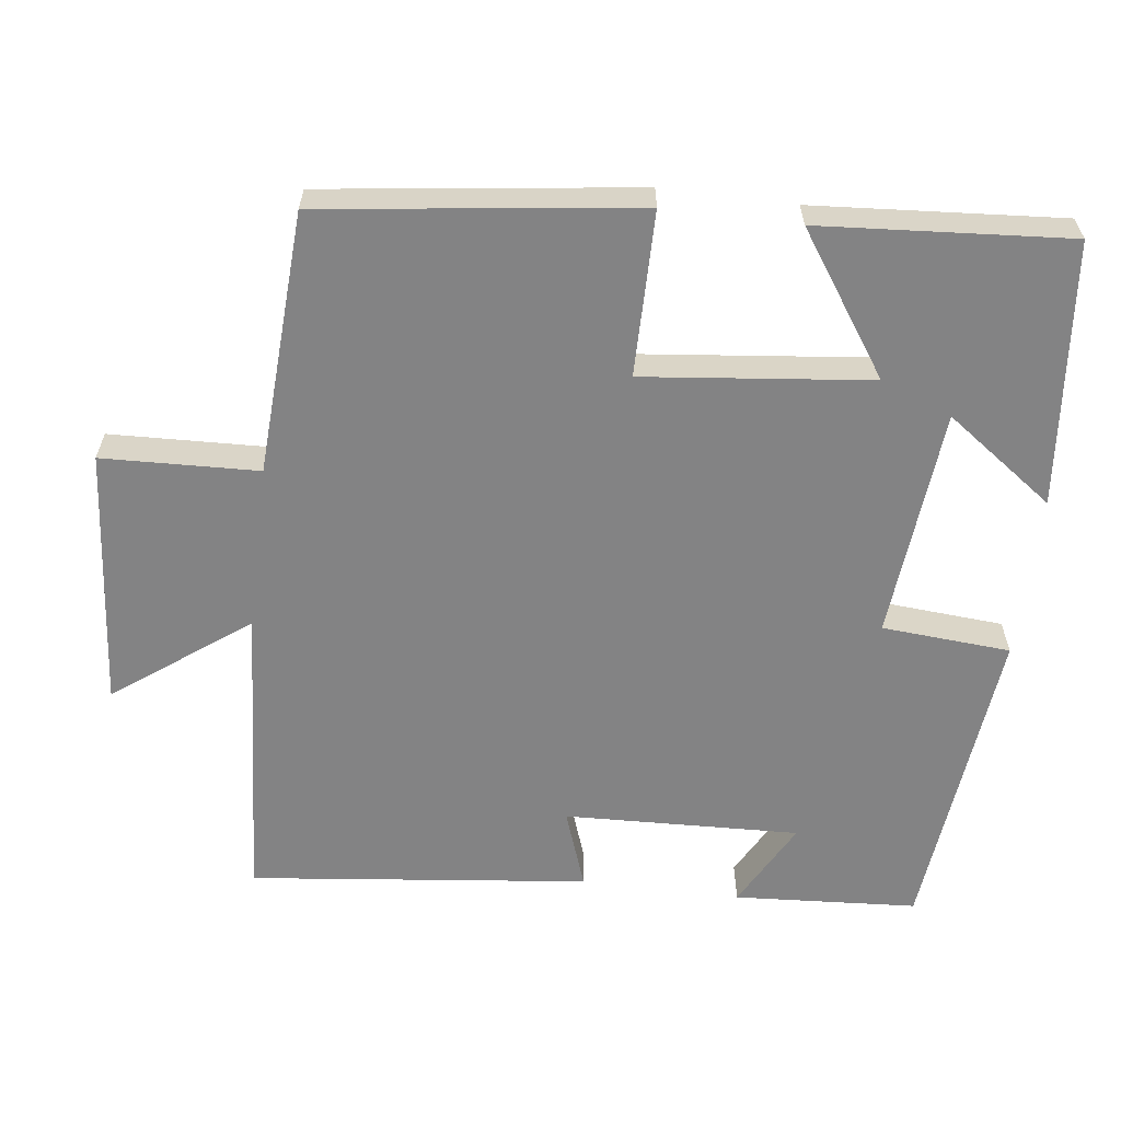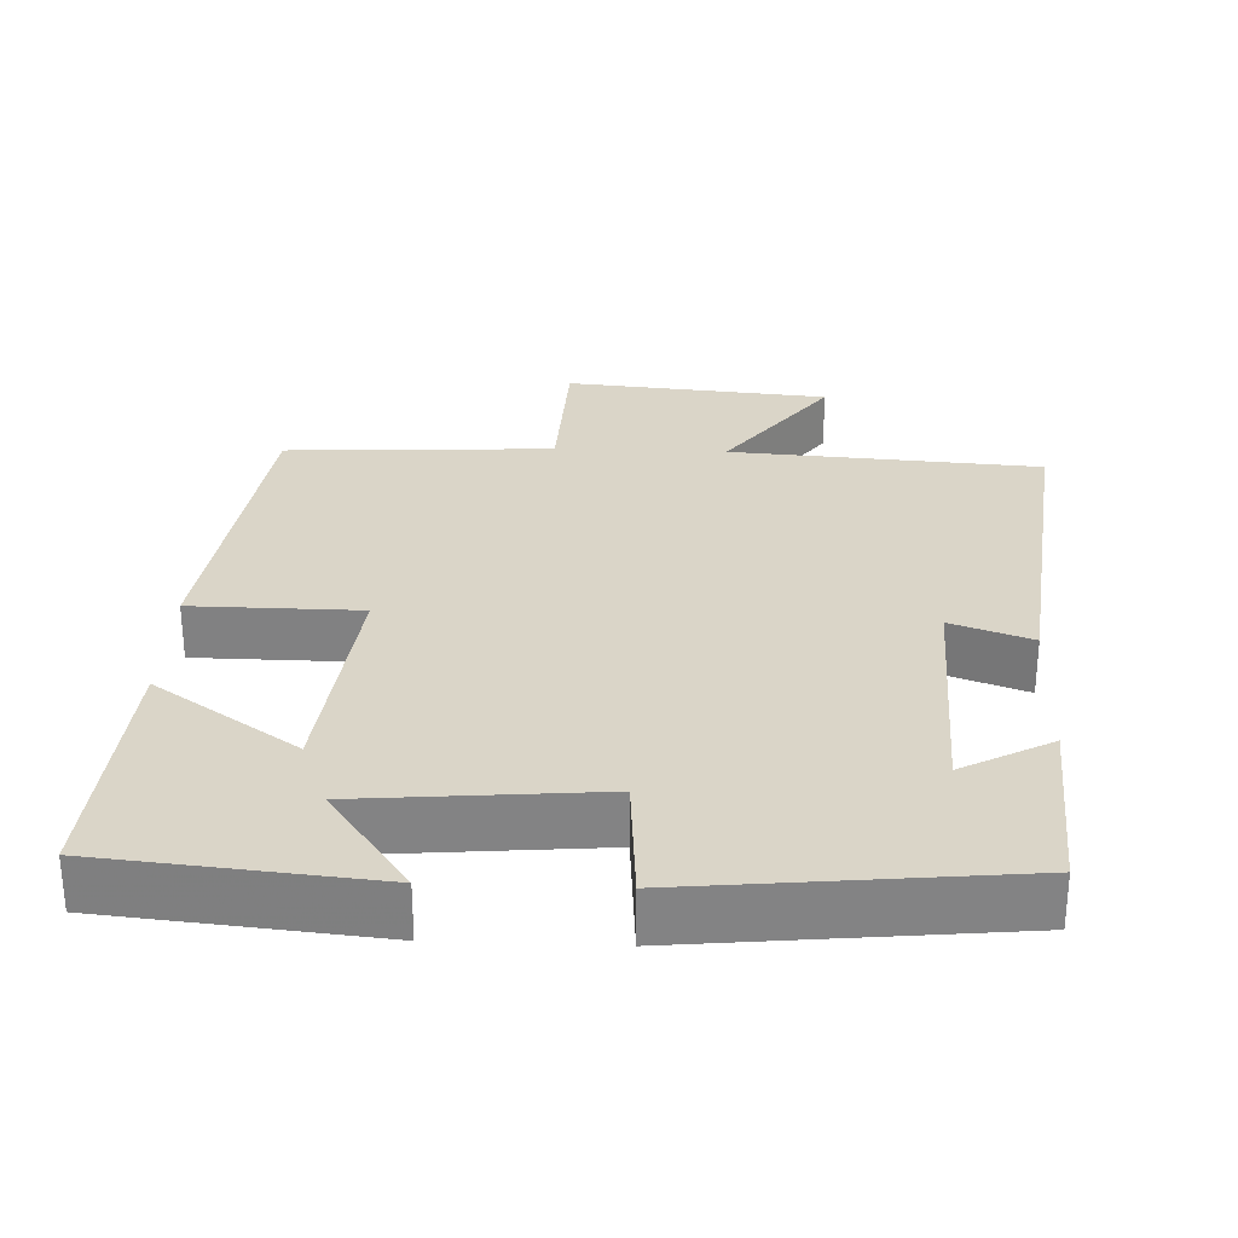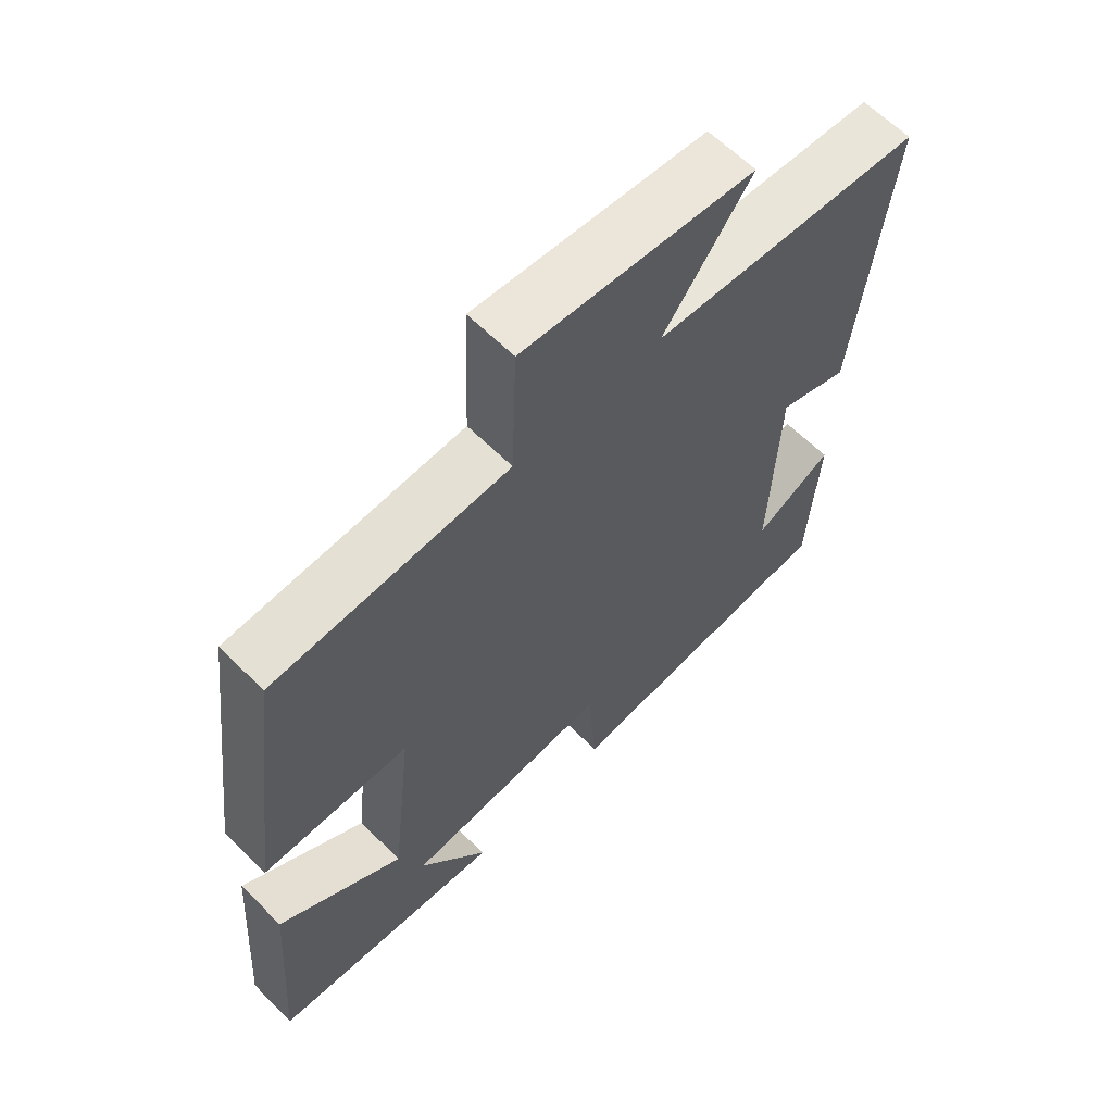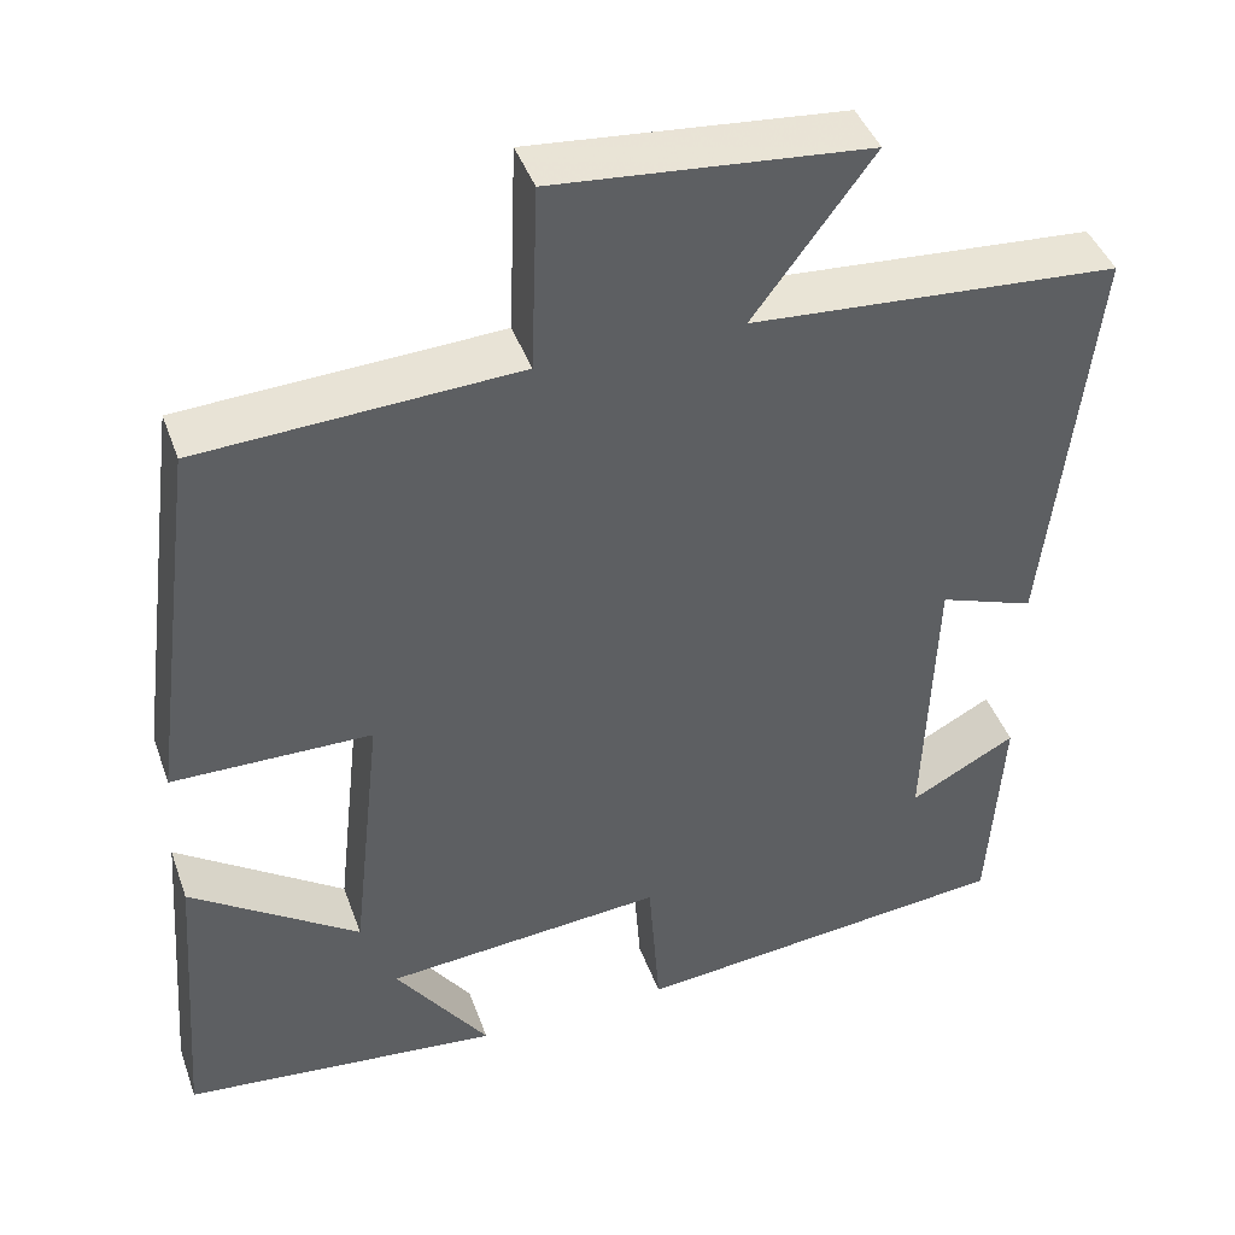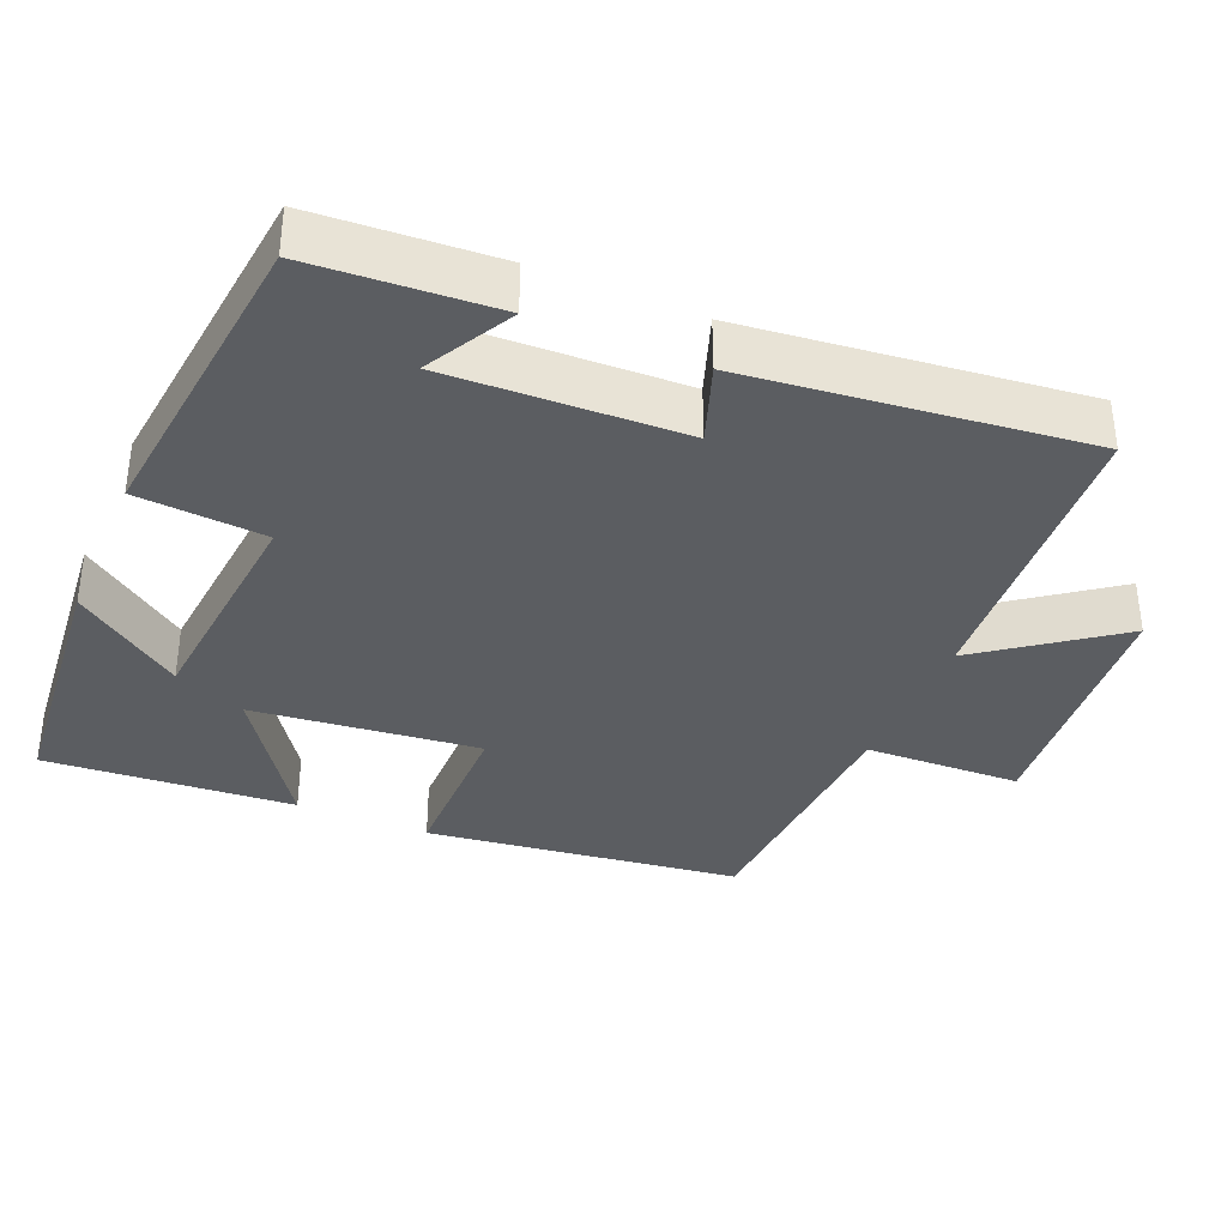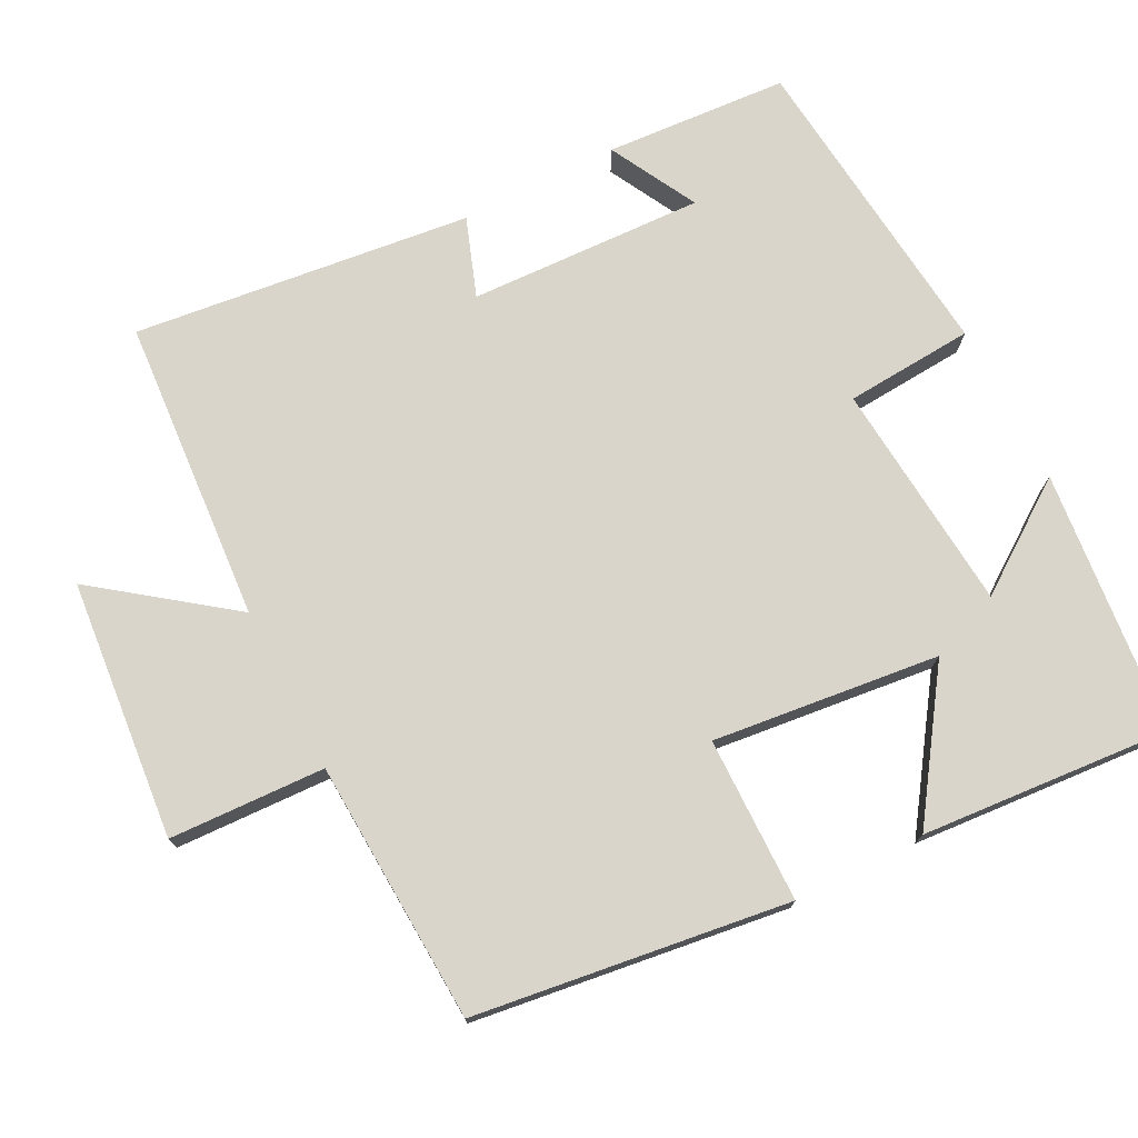
<metadata>
{"format":"obj","ext":"obj","renderer":"f3d","projection":"perspective","resolution":1024,"background":"white","views":[{"elev":-61.2,"azim":82.8,"up":"+Y"},{"elev":29.1,"azim":-177.7,"up":"+Y"},{"elev":62.7,"azim":135.1,"up":"+Z"},{"elev":42.7,"azim":161.0,"up":"+Z"},{"elev":-35.8,"azim":-113.1,"up":"+Y"},{"elev":74.6,"azim":63.0,"up":"+Y"}]}
</metadata>
<code>
v 0.525 0.07 -0.465
v 0.167 0.07 -0.5
v 0.272 0.07 -0.353
v -0.042 0.07 -0.325
v -0.055 0.07 -0.5
v -0.484 0.07 -0.455
v -0.5 0.07 -0.206
v -0.381 0.07 -0.27
v -0.393 0.07 0.05
v -0.5 0.07 0.012
v -0.552 0.07 0.471
v -0.139 0.07 0.5
v -0.273 0.07 0.68
v 0.079 0.07 0.712
v 0.087 0.07 0.5
v 0.444 0.07 0.481
v 0.5 0.07 0.054
v 0.276 0.07 0.052
v 0.31 0.07 -0.256
v 0.5 0.07 -0.126
v 0.525 0 -0.465
v 0.167 0 -0.5
v 0.272 0 -0.353
v -0.042 0 -0.325
v -0.055 0 -0.5
v -0.484 0 -0.455
v -0.5 0 -0.206
v -0.381 0 -0.27
v -0.393 0 0.05
v -0.5 0 0.012
v -0.552 0 0.471
v -0.139 0 0.5
v -0.273 0 0.68
v 0.079 0 0.712
v 0.087 0 0.5
v 0.444 0 0.481
v 0.5 0 0.054
v 0.276 0 0.052
v 0.31 0 -0.256
v 0.5 0 -0.126
f 19 20 1
f 15 16 17 18
f 15 18 19
f 12 13 14 15
f 11 12 15
f 10 11 15
f 9 10 15
f 8 9 15 19
f 5 6 7 8
f 4 5 8
f 3 4 8 19
f 1 2 3
f 1 3 19
f 21 40 39
f 38 37 36 35
f 39 38 35
f 35 34 33 32
f 35 32 31
f 35 31 30
f 35 30 29
f 39 35 29 28
f 28 27 26 25
f 28 25 24
f 39 28 24 23
f 23 22 21
f 39 23 21
f 1 21 22 2
f 2 22 23 3
f 3 23 24 4
f 4 24 25 5
f 5 25 26 6
f 6 26 27 7
f 7 27 28 8
f 8 28 29 9
f 9 29 30 10
f 10 30 31 11
f 11 31 32 12
f 12 32 33 13
f 13 33 34 14
f 14 34 35 15
f 15 35 36 16
f 16 36 37 17
f 17 37 38 18
f 18 38 39 19
f 19 39 40 20
f 20 40 21 1

</code>
